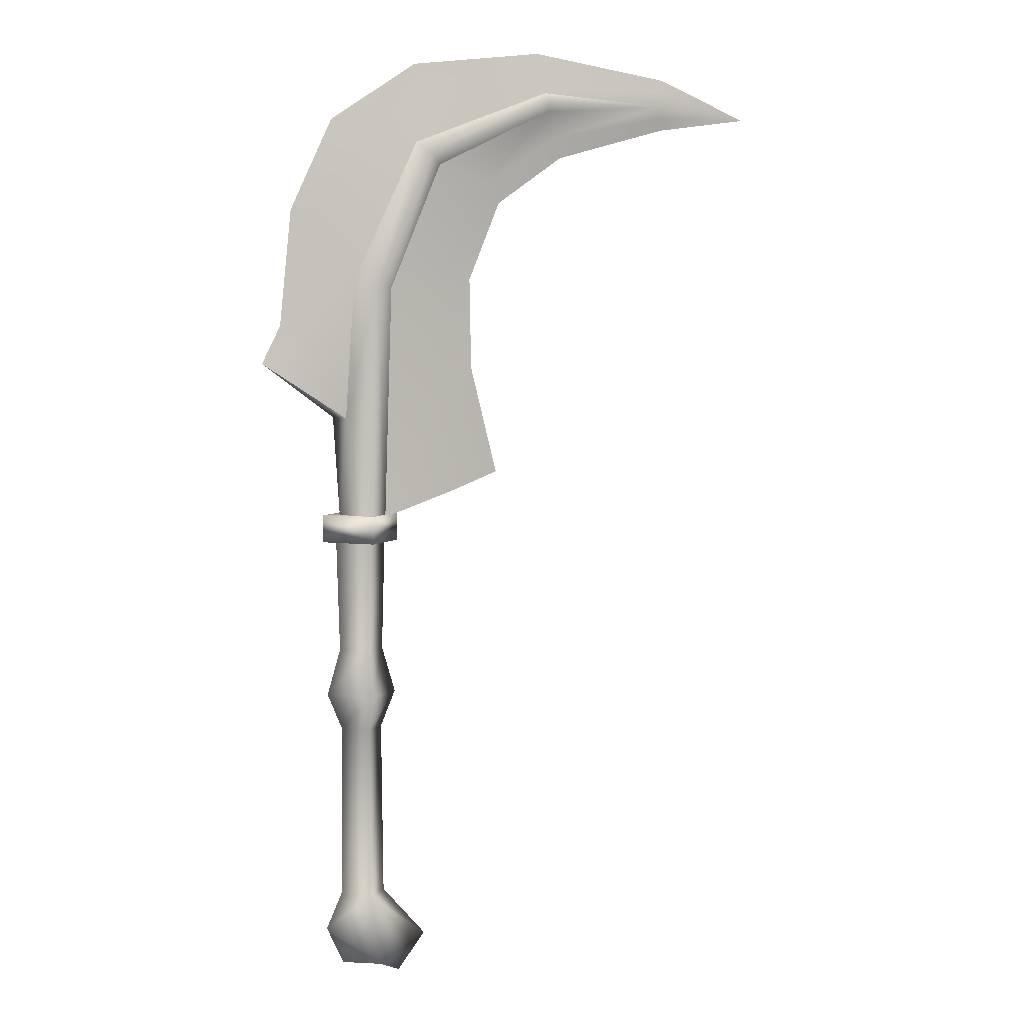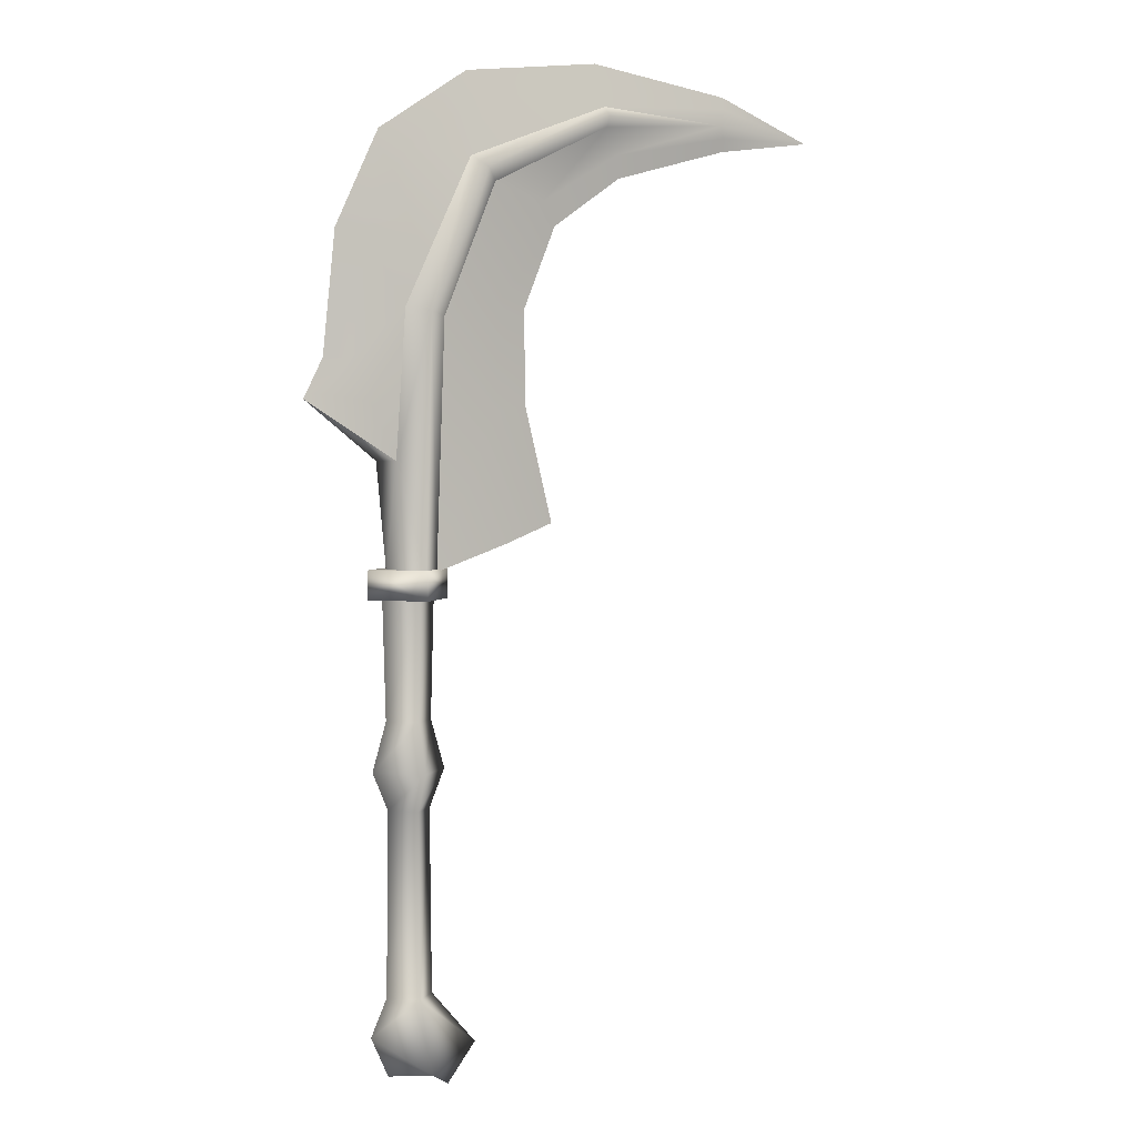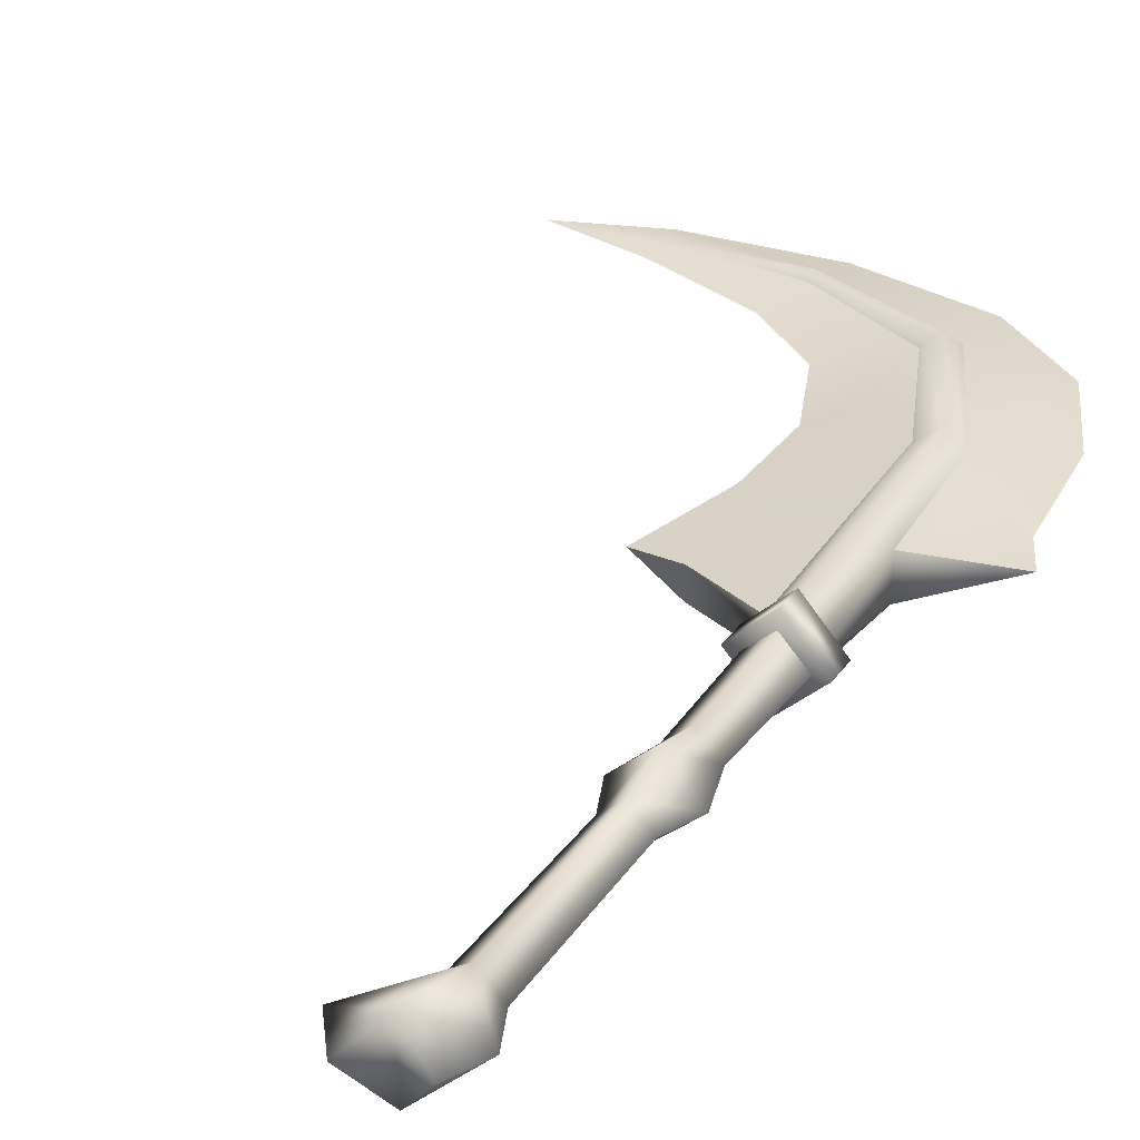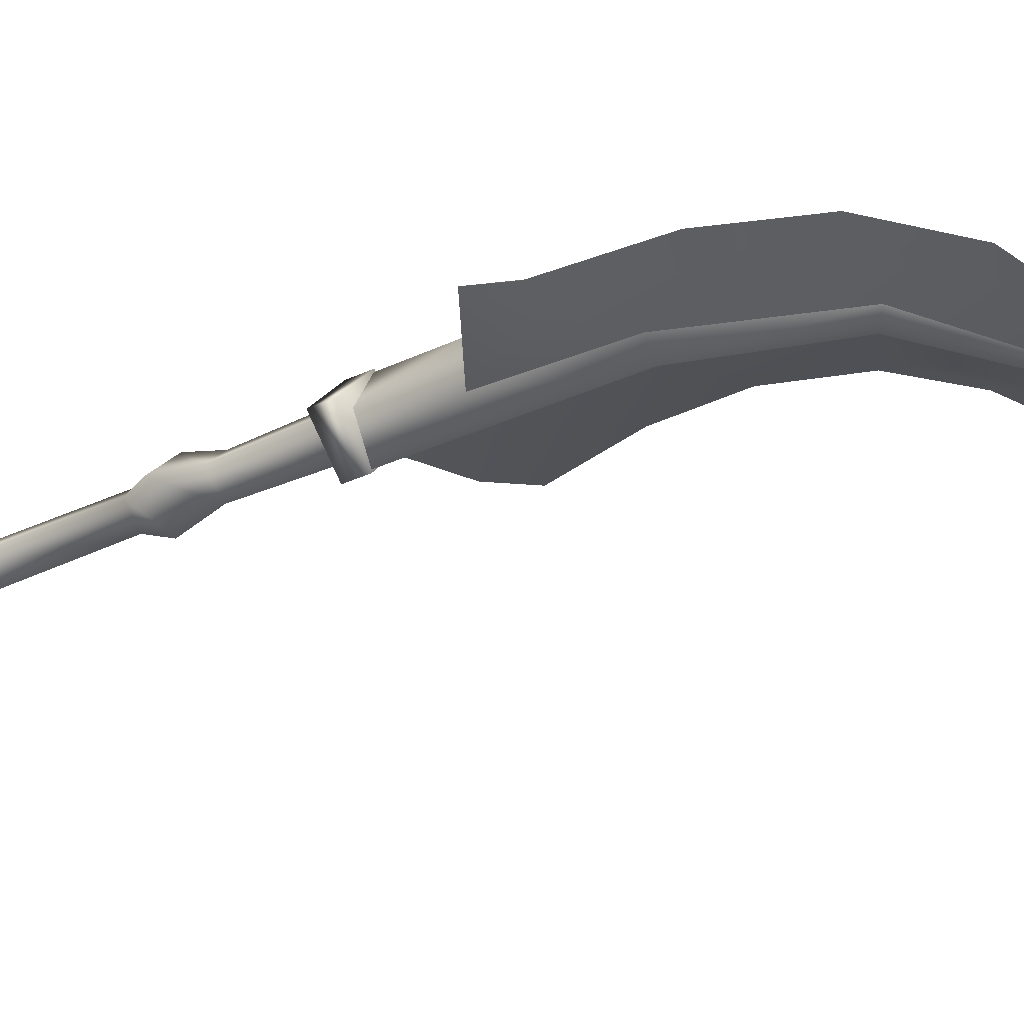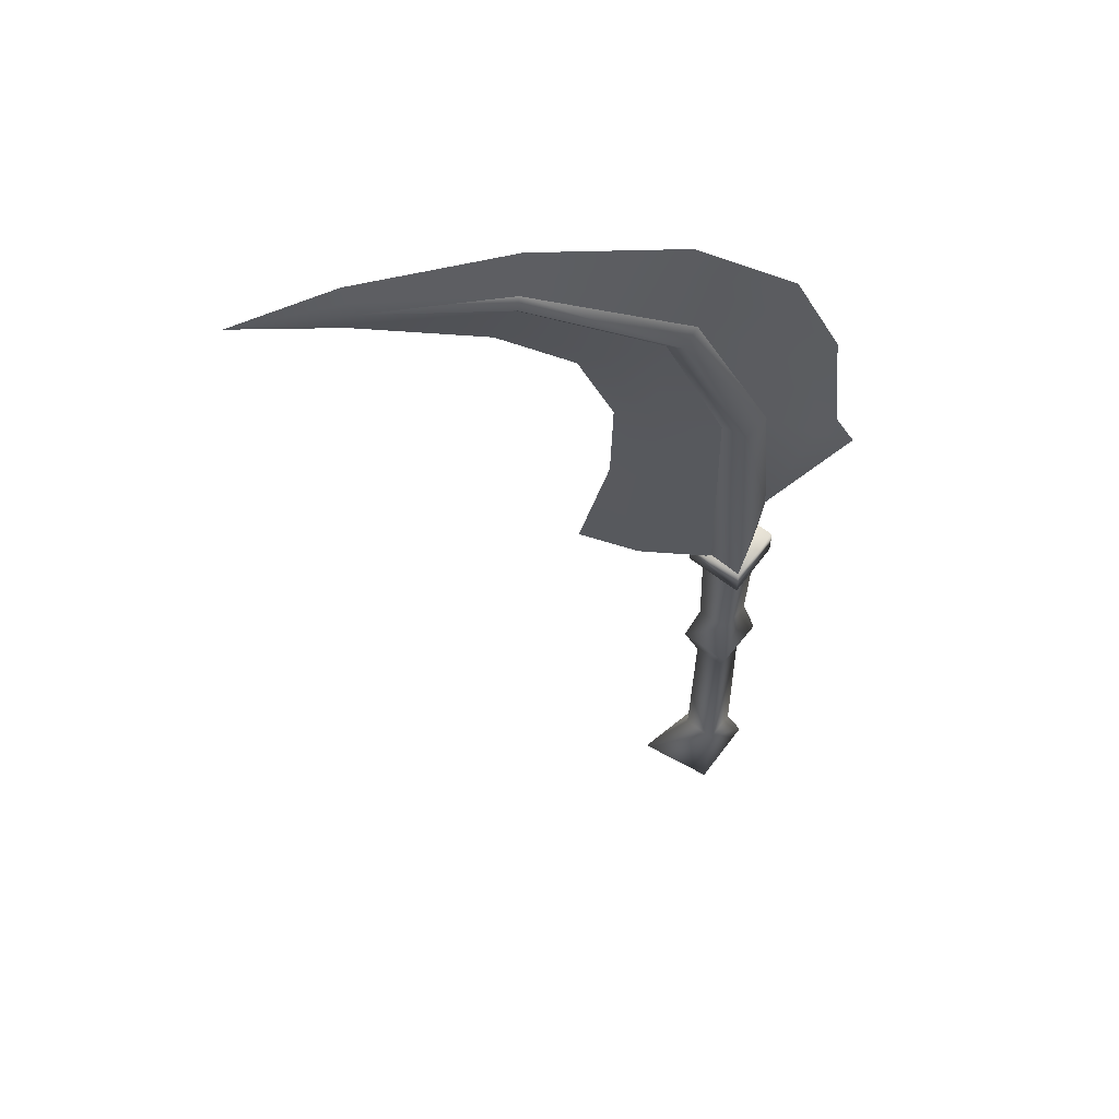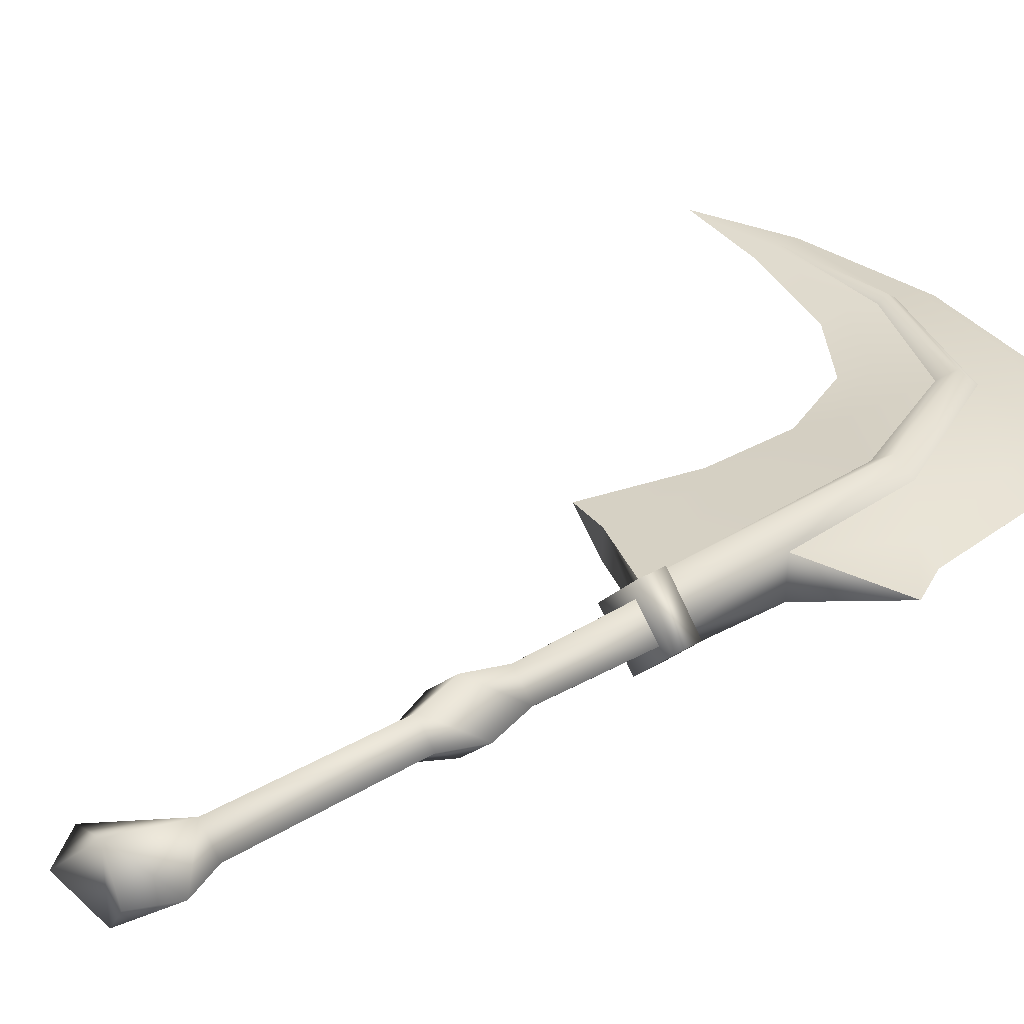
<metadata>
{"format":"obj","ext":"obj","renderer":"f3d","projection":"perspective","resolution":1024,"background":"white","views":[{"elev":4.7,"azim":-22.3,"up":"+Z"},{"elev":2.6,"azim":-29.1,"up":"+Z"},{"elev":34.2,"azim":-149.4,"up":"+Y"},{"elev":-28.2,"azim":-53.4,"up":"+Y"},{"elev":59.6,"azim":172.7,"up":"+Z"},{"elev":34.3,"azim":-128.9,"up":"+Y"}]}
</metadata>
<code>
g mesh00
v -6.712 1.484 59.04
v -9.086 0 59.15
v -5.149 1.751 71.02
v -2.367 -2.423 49.01
v -2.367 2.423 49.01
v -2.396 -0.03135 37.9
v -2.367 2.423 49.01
v -11.17 0 55.01
v 23.47 -0.9968 80.72
v 24.34 0 78.5
v 37.18 0 82.13
v -3.08 0 81.8
v -0.6377 1.586 80.06
v -7.759 0 71.85
v 8.451 -1.331 86.11
v 22.05 -1.115 85.64
v 21.77 -1.139 88.05
v 7.546 3.256 78.3
v 6.168 1.904 79.5
v 22.05 1.115 85.64
v 0 2.513 -4.86
v 0 2.305 14
v 2.308 0 14.02
v 0 -4.652 35.18
v -4.381 0 38.18
v -4.381 0 35.18
v 36.93 -0.7153 86.56
v 36.61 -0.7002 84.8
v -11.17 0 55.01
v 0 4.652 38.18
v -4.381 0 38.18
v 4.381 0 38.18
v 0 -4.652 38.18
v 22.35 -1.115 83.59
v 22.2 -1.907 84.61
v 7.546 -3.256 78.3
v 22.2 1.907 84.61
v -1.262 2.306 64.17
v 6.168 1.904 79.5
v 36.89 -0.7153 83.47
v 47.93 0 83.71
v 37.25 0 87.93
v 21.5 0 90.16
v 16.74 0 73.17
v 23.47 0.9968 80.72
v 24.34 0 78.5
v 36.89 0.7153 83.47
v 37.18 0 82.13
v 47.93 0 83.71
v 36.61 0.7002 84.8
v 22.05 1.115 85.64
v 36.93 0.7153 86.56
v 16.74 0 73.17
v 14.64 -1.331 75.45
v 9.675 -1.751 65.4
v 8.451 1.331 86.11
v 6.626 0 88.27
v 21.77 1.139 88.05
v 0 4.652 35.18
v 4.381 0 35.18
v -11.17 0 55.01
v -2.367 -2.423 49.01
v -6.712 -1.484 59.04
v -1.262 -2.306 64.17
v 16.35 0 42.62
v 10.27 -1.653 40.62
v 10.27 1.653 40.62
v 2.396 -1.656 37.9
v 2.396 1.656 37.9
v 0.8776 -3.942 63.78
v -2.367 -2.423 49.01
v 0 -4.33 37.9
v -2.396 -0.03135 37.9
v 2.396 -1.656 37.9
v 3.019 -2.306 63.39
v 8.924 -1.904 77.11
v 6.168 -1.904 79.5
v -0.6377 -1.586 80.06
v -5.149 -1.751 71.02
v 0 4.33 37.9
v 3.019 2.306 63.39
v 0.8776 3.942 63.78
v 8.924 1.904 77.11
v 22.35 1.115 83.59
v 36.61 0.7002 84.8
v 22.05 1.115 85.64
v -1.262 2.306 64.17
v 36.61 -0.7002 84.8
v 22.05 -1.115 85.64
v 6.168 -1.904 79.5
v -1.262 -2.306 64.17
v -2.308 0 14.02
v -2.511 0 -4.86
v 0 -2.311 14.04
v 0 -2.513 -4.86
v 2.511 0 -4.86
v 0 2.849 35.51
v 0 2.484 23
v -2.849 0 35.51
v -2.482 0 23
v 0 -2.849 35.51
v 0 -2.483 23.01
v 2.849 0 35.51
v 2.482 0 23
v 10.27 -1.653 40.62
v 16.35 0 42.62
v 9.03 -1.763 54.16
v 13.35 0 54.5
v 13.16 0 64.48
v 22.35 1.115 83.59
v 14.64 1.331 75.45
v 8.924 1.904 77.11
v 9.675 1.751 65.4
v 3.019 2.306 63.39
v 9.03 1.763 54.14
v 2.396 1.656 37.9
v 10.27 1.653 40.62
v -4.381 0 38.18
v 0 3.968 17.97
v 0 2.484 23
v 3.968 0 17.97
v 0 -3.968 17.97
v 0 -2.483 23.01
v -3.968 0 17.97
v 0 2.305 14
v -2.308 0 14.02
v 0 -2.311 14.04
v 2.308 0 14.02
v 0.6787 -4.089 -12.24
v 4.286 -0.003483 -14.46
v 7.364 -0.007547 -10.45
v 0.6787 4.089 -12.24
v 0 2.513 -4.86
v -4.248 0.007547 -8.734
v -2.511 0 -4.86
v 0 -2.513 -4.86
v 2.511 0 -4.86
v -2.362 0.0151 -12.85
v 0.6787 -4.089 -12.24
v 6.626 0 88.27
v -3.08 0 81.8
v -7.759 0 71.85
v -9.086 0 59.15
v 8.924 -1.904 77.11
v 3.019 -2.306 63.39
v 2.396 -1.656 37.9
v 16.35 0 42.62
v 13.35 0 54.5
v 13.16 0 64.48
v 36.93 0.7153 86.56
v 37.25 0 87.93
v 21.5 0 90.16
f 1 2 3
f 4 5 6
f 1 7 8
f 9 10 11
f 12 13 14
f 15 16 17
f 18 19 20
f 21 22 23
f 24 25 26
f 27 16 28
f 2 1 8
f 5 4 29
f 30 31 32
f 32 31 33
f 34 35 36
f 20 37 18
f 7 1 38
f 38 1 3
f 38 3 39
f 11 40 9
f 28 41 27
f 27 41 42
f 27 42 43
f 44 45 46
f 46 45 47
f 46 47 48
f 48 47 49
f 50 51 52
f 10 9 53
f 53 9 54
f 53 54 55
f 13 12 56
f 56 12 57
f 56 57 58
f 59 60 26
f 26 60 24
f 61 62 63
f 63 62 64
f 65 66 67
f 67 66 68
f 67 68 69
f 70 71 72
f 72 71 73
f 72 74 70
f 70 74 75
f 70 75 36
f 36 75 76
f 36 76 34
f 2 14 3
f 3 14 13
f 3 13 39
f 39 13 56
f 39 56 51
f 51 56 58
f 51 58 52
f 16 15 77
f 77 15 78
f 77 78 64
f 64 78 79
f 64 79 63
f 69 80 81
f 81 80 82
f 81 82 83
f 83 82 18
f 83 18 84
f 84 18 37
f 84 37 85
f 85 37 86
f 19 18 87
f 87 18 82
f 87 82 5
f 5 82 80
f 5 80 73
f 34 88 35
f 35 88 89
f 35 89 36
f 36 89 90
f 36 90 70
f 70 90 91
f 70 91 71
f 22 21 92
f 92 21 93
f 92 93 94
f 94 93 95
f 94 95 23
f 23 95 96
f 23 96 21
f 97 98 99
f 99 98 100
f 99 100 101
f 101 100 102
f 101 102 103
f 103 102 104
f 103 104 97
f 97 104 98
f 105 106 107
f 107 106 108
f 107 108 55
f 55 108 109
f 55 109 53
f 110 111 112
f 112 111 113
f 112 113 114
f 114 113 115
f 114 115 116
f 116 115 117
f 25 24 33
f 33 24 60
f 33 60 32
f 32 60 59
f 32 59 30
f 30 59 26
f 30 26 118
f 119 120 121
f 121 120 104
f 121 104 122
f 122 104 123
f 122 123 124
f 124 123 100
f 124 100 119
f 119 100 120
f 119 125 124
f 124 125 126
f 124 126 122
f 122 126 127
f 122 127 121
f 121 127 128
f 121 128 119
f 119 128 125
f 129 130 131
f 131 130 132
f 131 132 133
f 133 132 134
f 133 134 135
f 135 134 136
f 133 137 131
f 131 137 136
f 131 136 129
f 129 136 134
f 129 134 138
f 138 134 132
f 138 132 139
f 139 132 130
f 16 27 17
f 17 27 43
f 17 43 15
f 15 43 140
f 15 140 78
f 78 140 141
f 78 141 79
f 79 141 142
f 79 142 63
f 63 142 143
f 63 143 61
f 11 41 40
f 40 41 28
f 40 28 9
f 9 28 34
f 9 34 54
f 54 34 144
f 54 144 55
f 55 144 145
f 55 145 107
f 107 145 146
f 107 146 105
f 147 117 148
f 148 117 115
f 148 115 149
f 149 115 113
f 149 113 44
f 44 113 111
f 44 111 45
f 45 111 110
f 45 110 47
f 47 110 50
f 47 50 49
f 49 50 150
f 49 150 151
f 151 150 58
f 151 58 152
f 152 58 57
g mesh01

</code>
